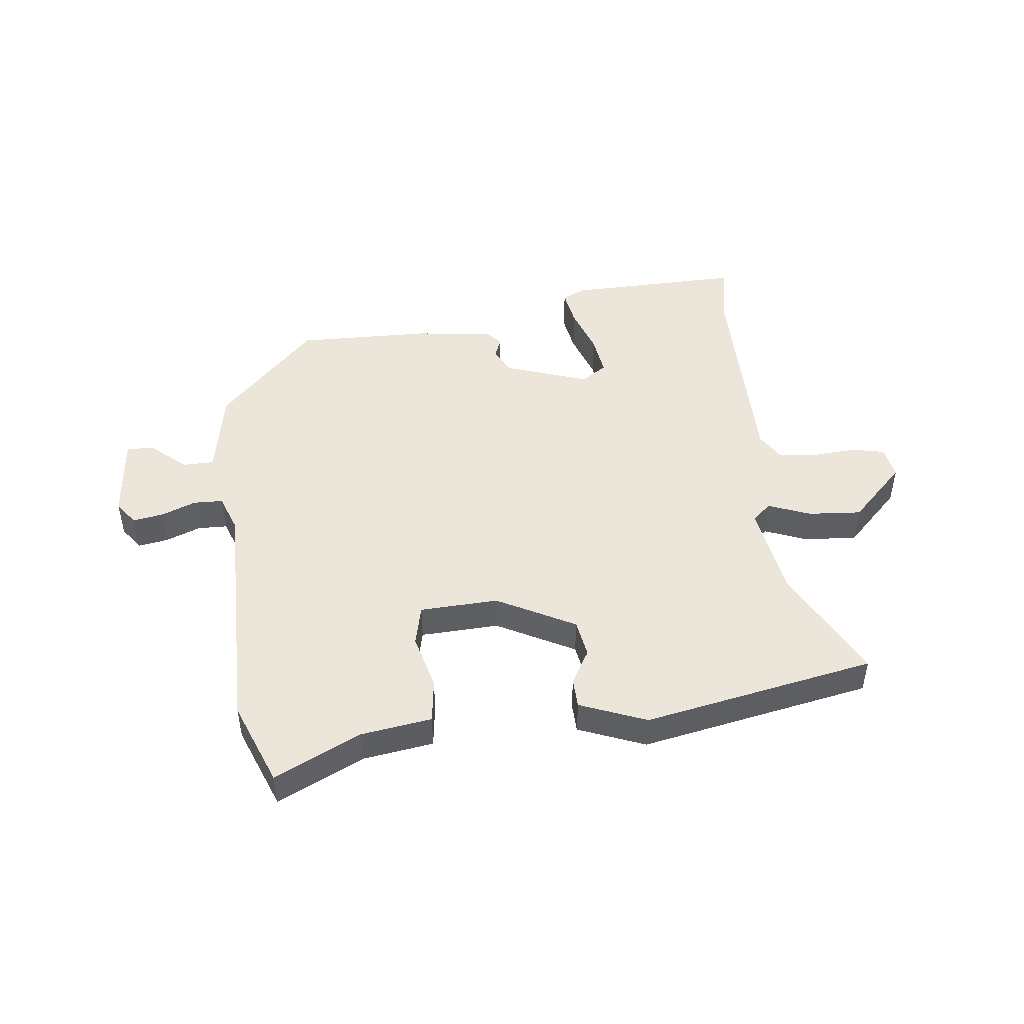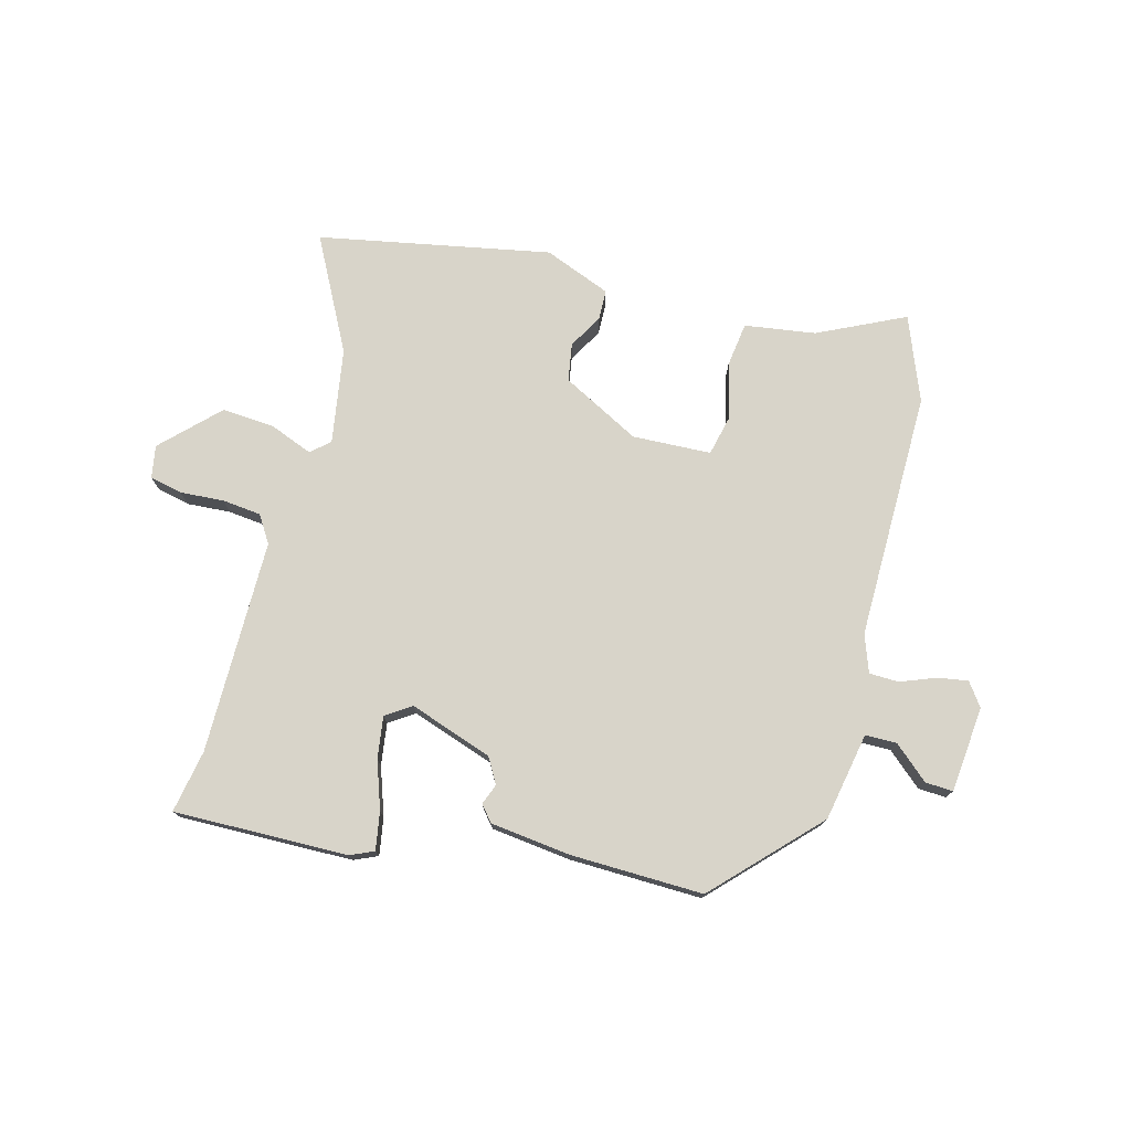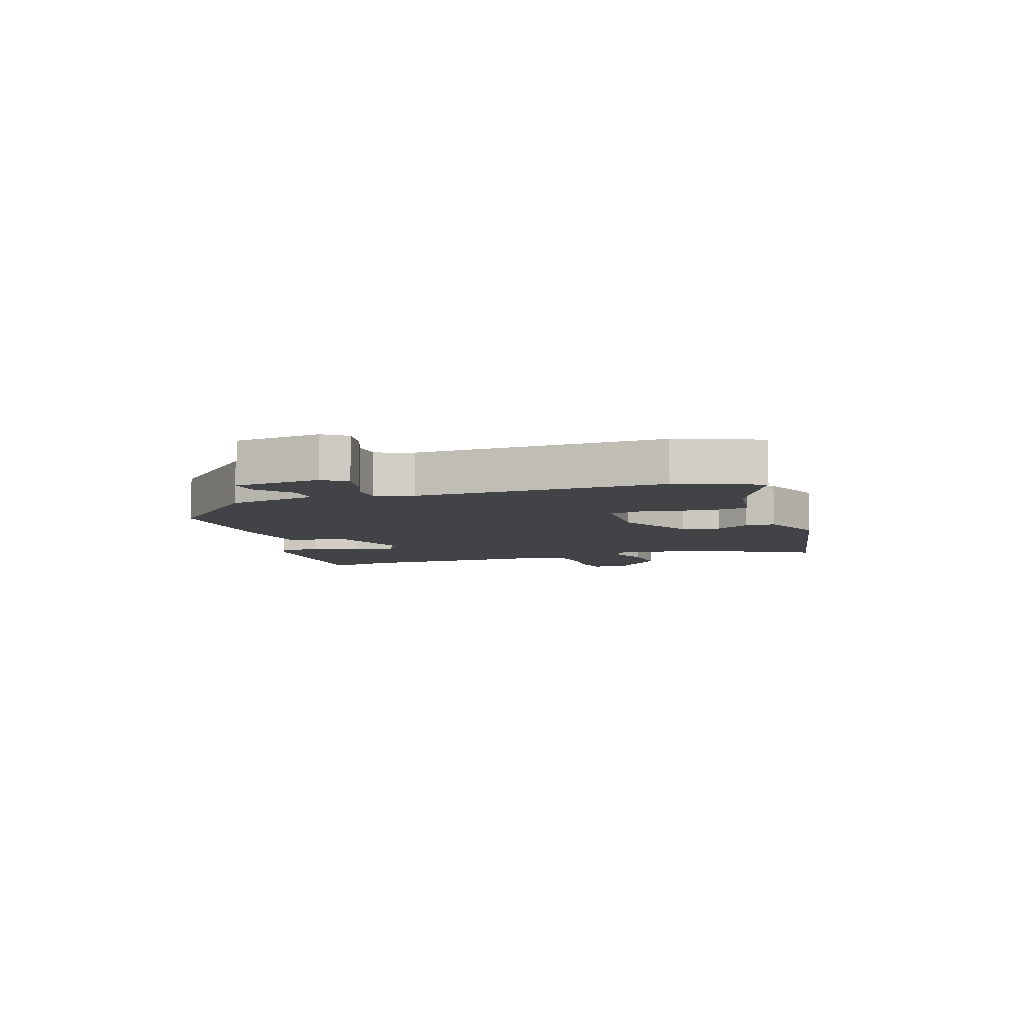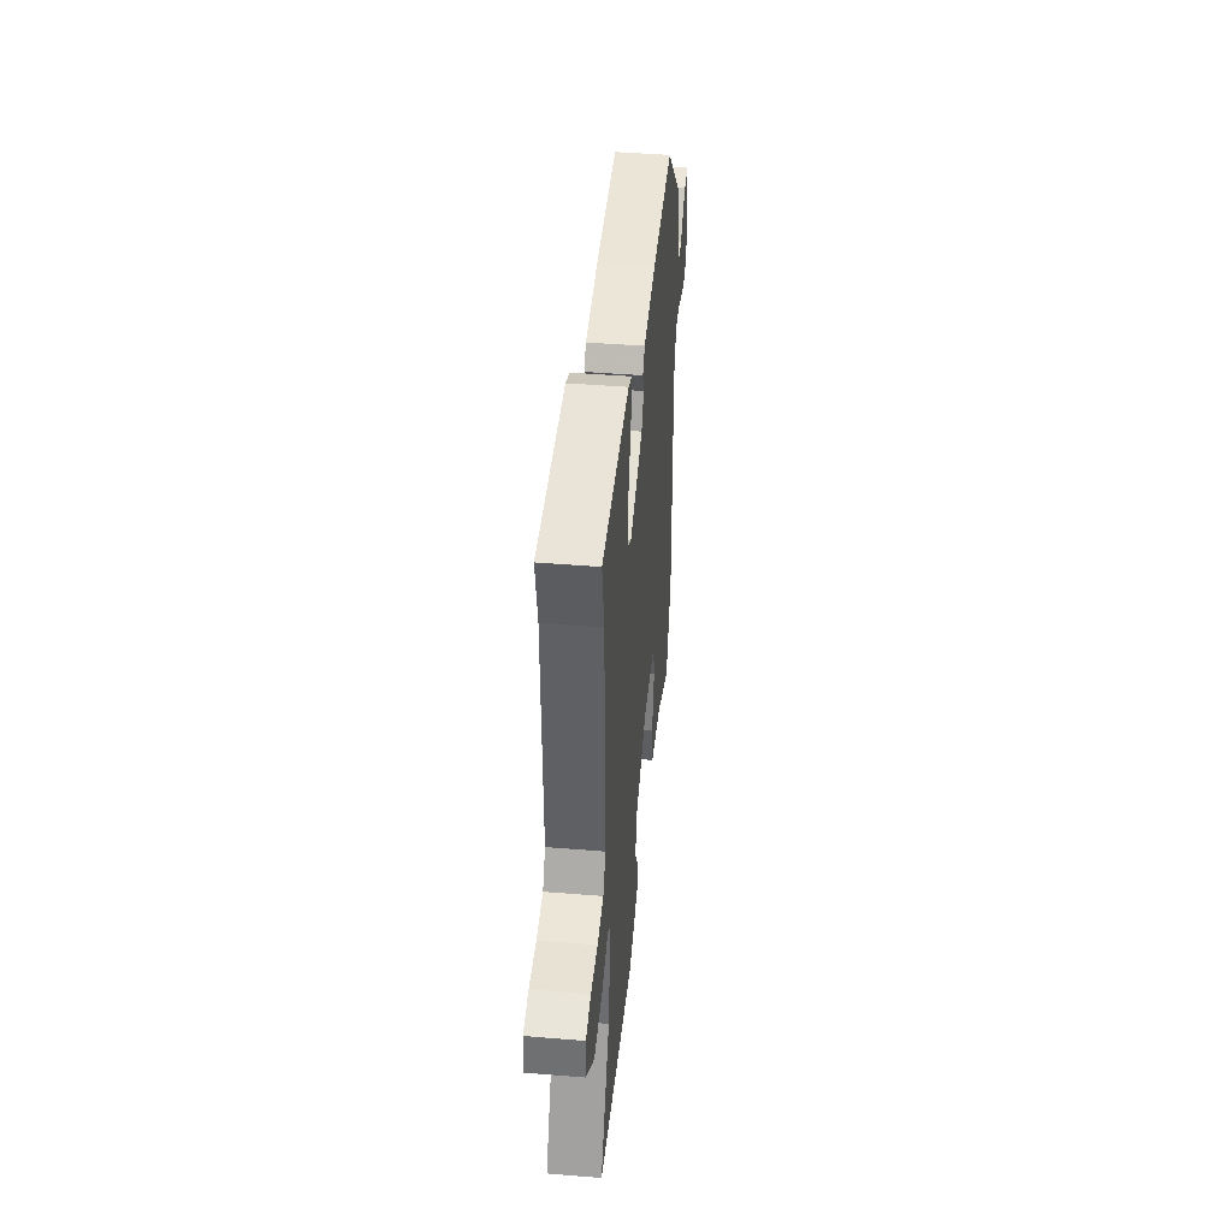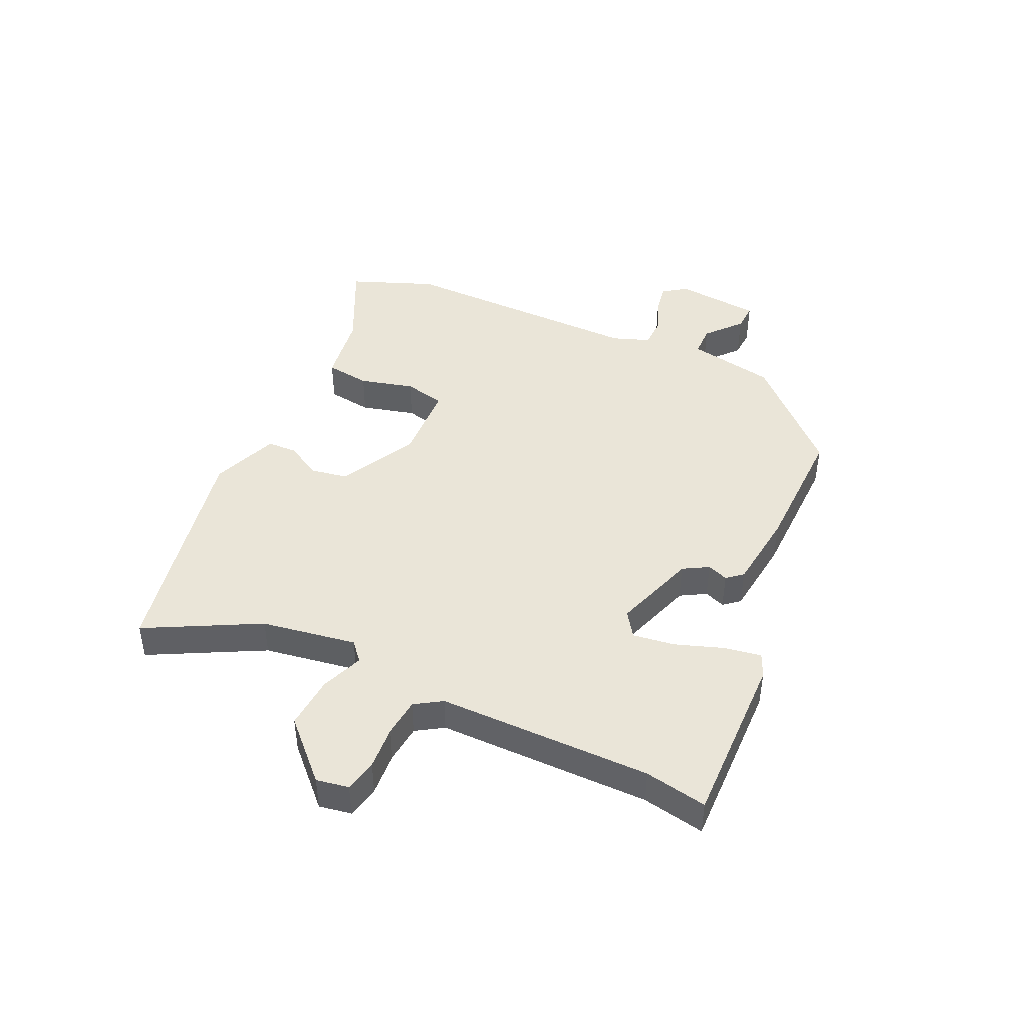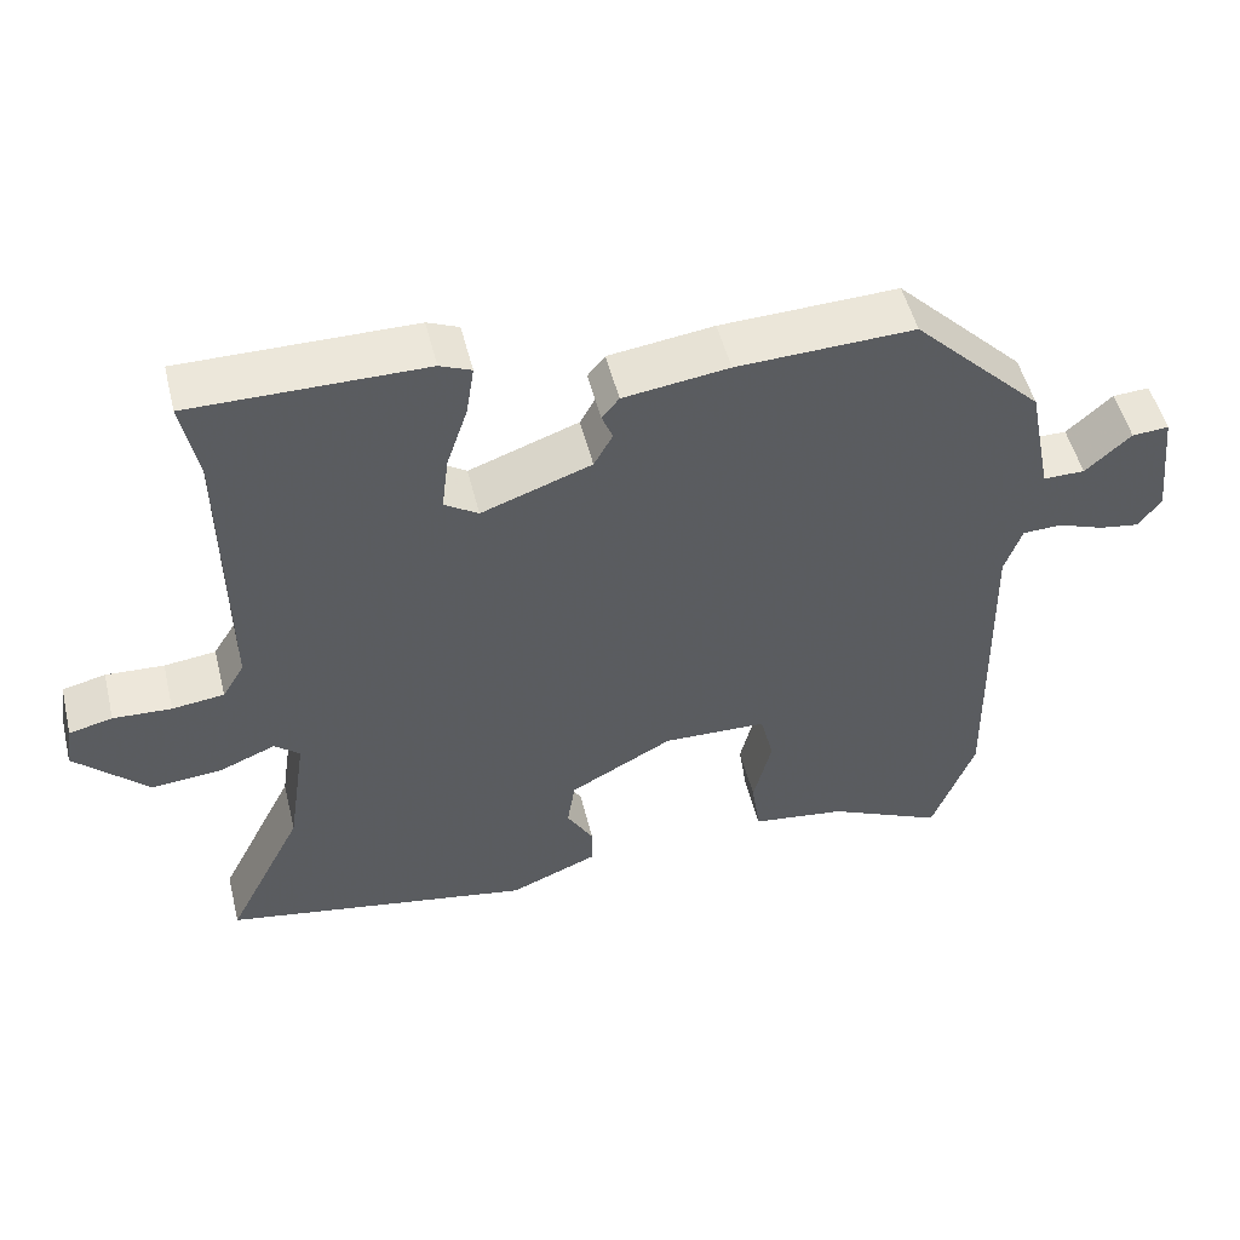
<metadata>
{"format":"obj","ext":"obj","renderer":"f3d","projection":"perspective","resolution":1024,"background":"white","views":[{"elev":47.6,"azim":172.7,"up":"+Y"},{"elev":75.7,"azim":14.2,"up":"+Y"},{"elev":-7.2,"azim":107.8,"up":"+Y"},{"elev":43.8,"azim":-84.5,"up":"+Z"},{"elev":44.5,"azim":-66.0,"up":"+Y"},{"elev":51.3,"azim":-13.9,"up":"+Z"}]}
</metadata>
<code>
v -0.55 0.07 -0.478
v -0.453 0.07 -0.286
v -0.429 0.07 -0.125
v -0.461 0.07 -0.098
v -0.532 0.07 -0.127
v -0.622 0.07 -0.135
v -0.715 0.07 -0.045
v -0.706 0.07 0.01
v -0.651 0.07 0.023
v -0.577 0.07 0.019
v -0.511 0.07 0.027
v -0.483 0.07 0.073
v -0.487 0.07 0.435
v -0.508 0.07 0.541
v -0.213 0.07 0.539
v -0.173 0.07 0.522
v -0.183 0.07 0.458
v -0.21 0.07 0.377
v -0.219 0.07 0.306
v -0.176 0.07 0.278
v -0.036 0.07 0.328
v -0.012 0.07 0.371
v -0.026 0.07 0.406
v -0.004 0.07 0.433
v 0.13 0.07 0.451
v 0.356 0.07 0.459
v 0.521 0.07 0.293
v 0.551 0.07 0.144
v 0.604 0.07 0.144
v 0.662 0.07 0.196
v 0.709 0.07 0.199
v 0.725 0.07 0.054
v 0.697 0.07 0.014
v 0.645 0.07 0.022
v 0.586 0.07 0.044
v 0.536 0.07 0.042
v 0.514 0.07 -0.021
v 0.522 0.07 -0.441
v 0.468 0.07 -0.584
v 0.321 0.07 -0.516
v 0.201 0.07 -0.5
v 0.19 0.07 -0.425
v 0.213 0.07 -0.332
v 0.196 0.07 -0.263
v 0.063 0.07 -0.259
v -0.068 0.07 -0.33
v -0.078 0.07 -0.394
v -0.044 0.07 -0.451
v -0.045 0.07 -0.502
v -0.157 0.07 -0.548
v -0.55 0 -0.478
v -0.453 0 -0.286
v -0.429 0 -0.125
v -0.461 0 -0.098
v -0.532 0 -0.127
v -0.622 0 -0.135
v -0.715 0 -0.045
v -0.706 0 0.01
v -0.651 0 0.023
v -0.577 0 0.019
v -0.511 0 0.027
v -0.483 0 0.073
v -0.487 0 0.435
v -0.508 0 0.541
v -0.213 0 0.539
v -0.173 0 0.522
v -0.183 0 0.458
v -0.21 0 0.377
v -0.219 0 0.306
v -0.176 0 0.278
v -0.036 0 0.328
v -0.012 0 0.371
v -0.026 0 0.406
v -0.004 0 0.433
v 0.13 0 0.451
v 0.356 0 0.459
v 0.521 0 0.293
v 0.551 0 0.144
v 0.604 0 0.144
v 0.662 0 0.196
v 0.709 0 0.199
v 0.725 0 0.054
v 0.697 0 0.014
v 0.645 0 0.022
v 0.586 0 0.044
v 0.536 0 0.042
v 0.514 0 -0.021
v 0.522 0 -0.441
v 0.468 0 -0.584
v 0.321 0 -0.516
v 0.201 0 -0.5
v 0.19 0 -0.425
v 0.213 0 -0.332
v 0.196 0 -0.263
v 0.063 0 -0.259
v -0.068 0 -0.33
v -0.078 0 -0.394
v -0.044 0 -0.451
v -0.045 0 -0.502
v -0.157 0 -0.548
f 47 48 49 50
f 46 47 50 1
f 45 46 1 2
f 40 41 42 43
f 40 43 44
f 37 38 39 40
f 36 37 40 44
f 32 33 34 35
f 32 35 36
f 29 30 31 32
f 28 29 32 36
f 22 23 24 25
f 21 22 25 26
f 20 21 26 27
f 15 16 17 18
f 13 14 15 18
f 12 13 18 19
f 11 12 19 20
f 7 8 9 10
f 7 10 11
f 4 5 6 7
f 4 7 11
f 3 4 11 20
f 45 2 3 20
f 28 36 44 45
f 20 27 28 45
f 100 99 98 97
f 51 100 97 96
f 52 51 96 95
f 93 92 91 90
f 94 93 90
f 90 89 88 87
f 94 90 87 86
f 85 84 83 82
f 86 85 82
f 82 81 80 79
f 86 82 79 78
f 75 74 73 72
f 76 75 72 71
f 77 76 71 70
f 68 67 66 65
f 68 65 64 63
f 69 68 63 62
f 70 69 62 61
f 60 59 58 57
f 61 60 57
f 57 56 55 54
f 61 57 54
f 70 61 54 53
f 70 53 52 95
f 95 94 86 78
f 95 78 77 70
f 1 51 52 2
f 2 52 53 3
f 3 53 54 4
f 4 54 55 5
f 5 55 56 6
f 6 56 57 7
f 7 57 58 8
f 8 58 59 9
f 9 59 60 10
f 10 60 61 11
f 11 61 62 12
f 12 62 63 13
f 13 63 64 14
f 14 64 65 15
f 15 65 66 16
f 16 66 67 17
f 17 67 68 18
f 18 68 69 19
f 19 69 70 20
f 20 70 71 21
f 21 71 72 22
f 22 72 73 23
f 23 73 74 24
f 24 74 75 25
f 25 75 76 26
f 26 76 77 27
f 27 77 78 28
f 28 78 79 29
f 29 79 80 30
f 30 80 81 31
f 31 81 82 32
f 32 82 83 33
f 33 83 84 34
f 34 84 85 35
f 35 85 86 36
f 36 86 87 37
f 37 87 88 38
f 38 88 89 39
f 39 89 90 40
f 40 90 91 41
f 41 91 92 42
f 42 92 93 43
f 43 93 94 44
f 44 94 95 45
f 45 95 96 46
f 46 96 97 47
f 47 97 98 48
f 48 98 99 49
f 49 99 100 50
f 50 100 51 1

</code>
